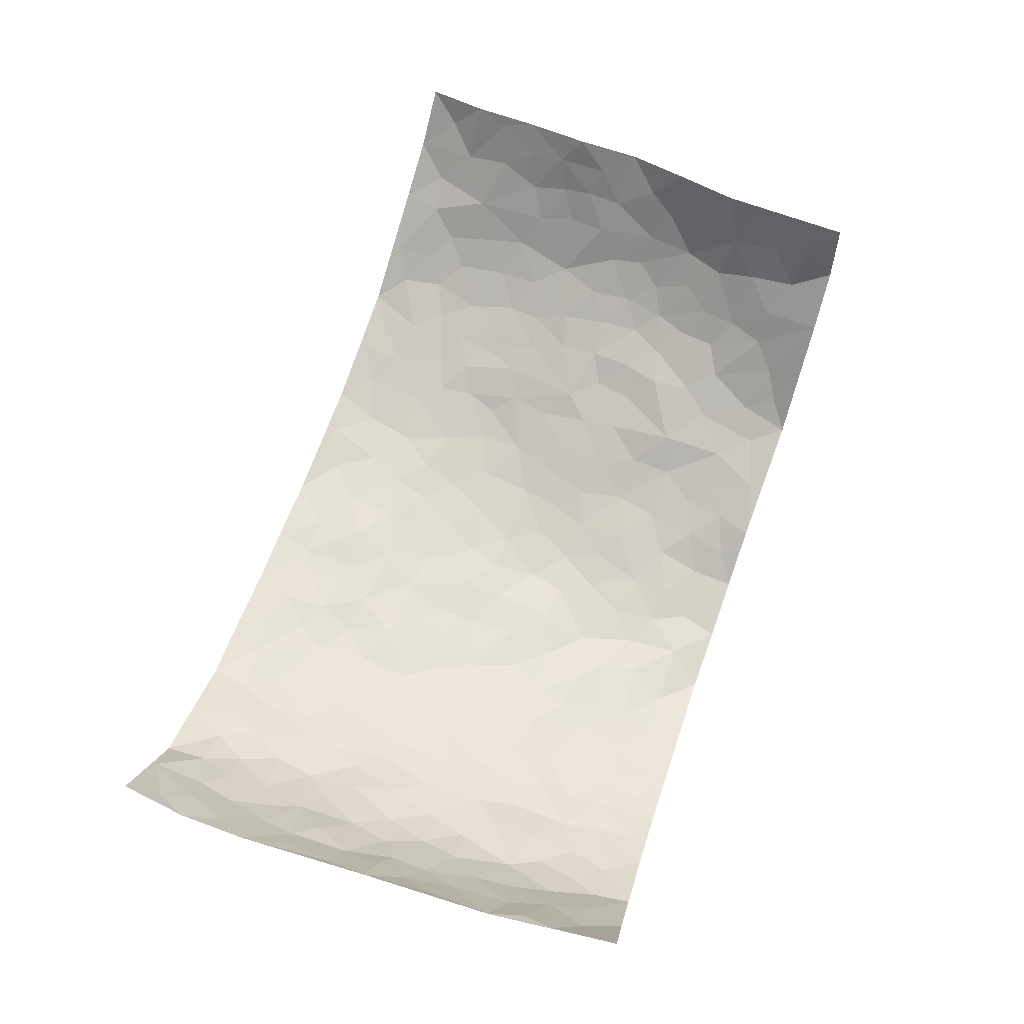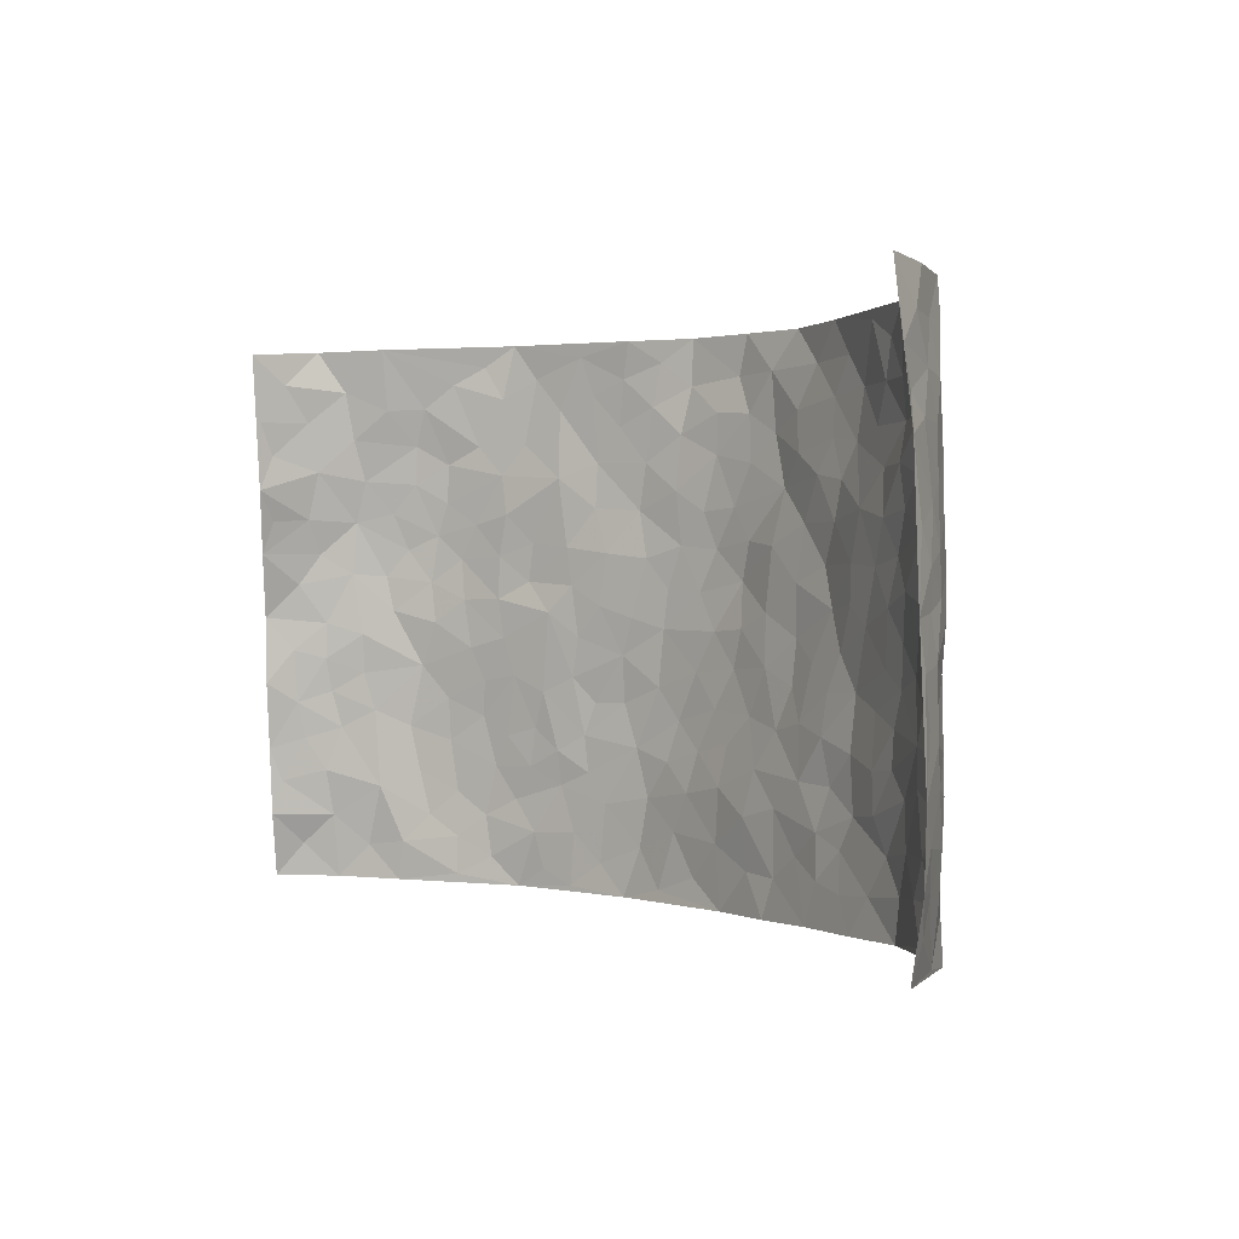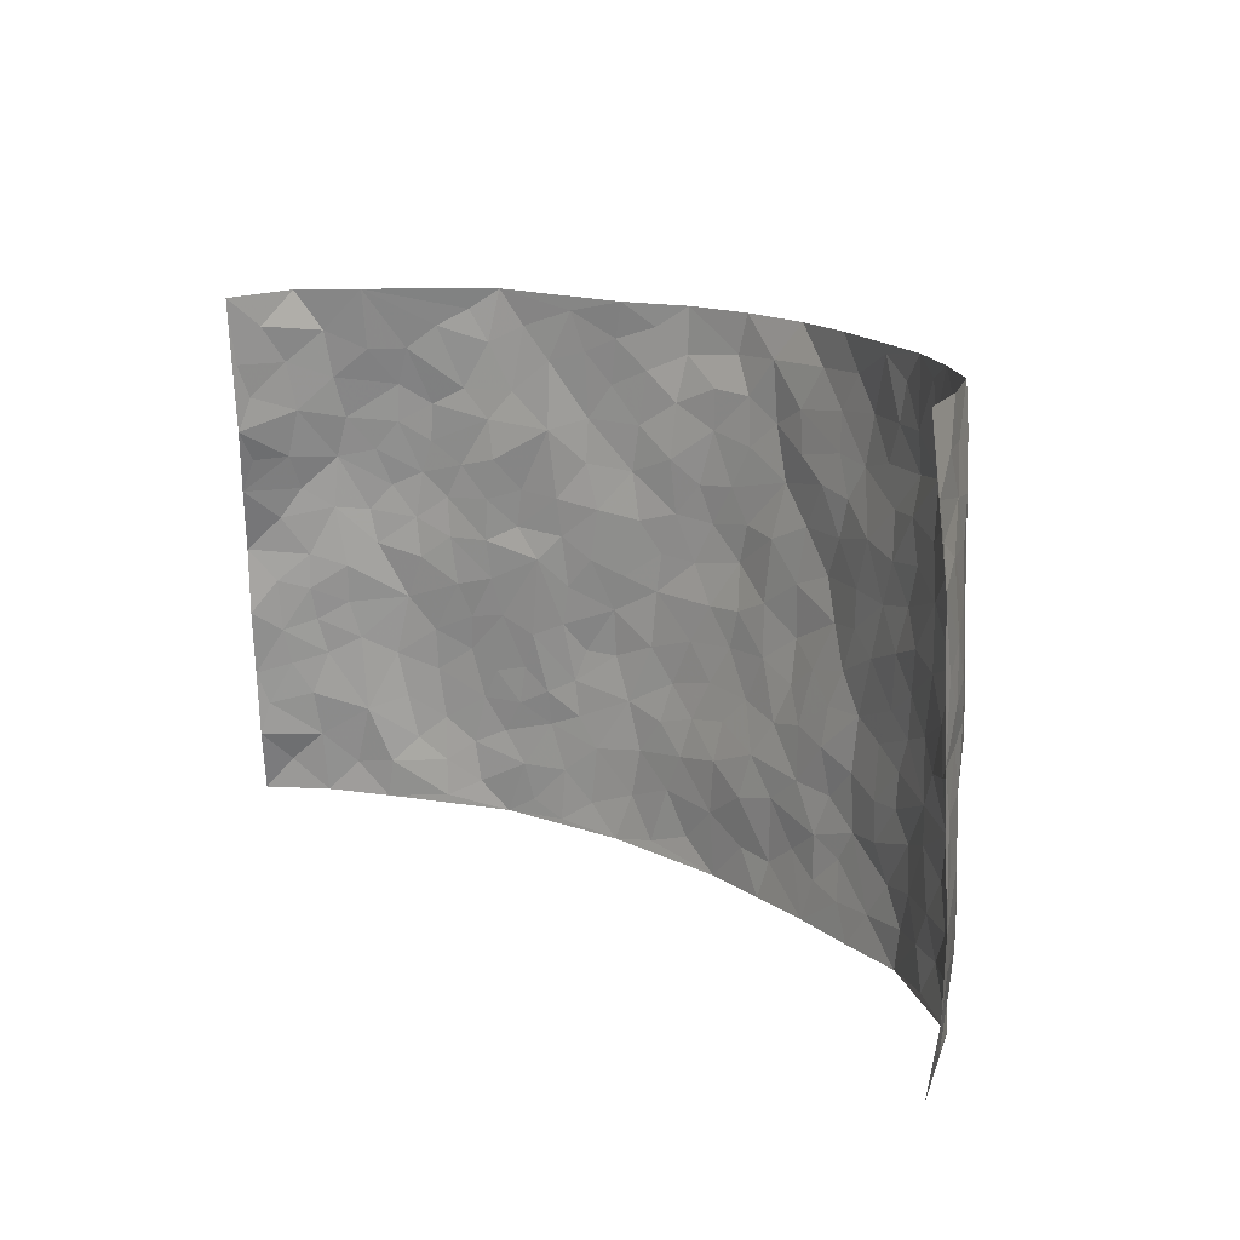
<metadata>
{"format":"obj","ext":"obj","renderer":"f3d","projection":"perspective","resolution":1024,"background":"white","views":[{"elev":69.6,"azim":109.0,"up":"+Z"},{"elev":-0.2,"azim":49.8,"up":"+Y"},{"elev":15.2,"azim":46.8,"up":"+Y"}]}
</metadata>
<code>
v -0.9089 0.01416 0.2074
v -0.7788 0.989 0.342
v 0.8225 0.001422 0.3004
v 0.7988 0.9962 0.3082
v -0.743 0.402 0.1196
v -0.8612 0.506 0.2622
v -0.7898 0.3671 0.1601
v -0.007354 -8.172e-05 -0.1142
v -0.877 0.2584 0.2434
v -0.8316 0.3458 0.2097
v -0.7115 0.0116 0.06135
v -0.8837 0.1335 0.2331
v -0.6827 0.3024 0.05428
v -0.8153 0.01421 0.1268
v -0.7827 0.2989 0.142
v -0.4956 0.008714 -0.05799
v -0.8672 0.1969 0.2218
v -0.2981 0.169 -0.1021
v -0.7317 0.3319 0.1012
v -0.8098 0.1317 0.1428
v -0.8634 0.07669 0.1751
v -0.7626 0.07593 0.09364
v -0.6562 0.1363 0.02847
v -0.6982 0.08456 0.06037
v -0.8089 0.2175 0.1609
v -0.8294 0.2787 0.1931
v -0.731 0.1879 0.09086
v -0.6701 0.2188 0.04146
v -0.7849 0.4957 0.1752
v -0.8621 0.3817 0.2594
v -0.6446 1.001 0.1456
v -0.5327 0.2301 -0.03453
v 0.2549 0.1539 -0.08454
v -0.8009 0.7417 0.3121
v -0.3625 0.3965 -0.07912
v -0.7111 0.7599 0.1374
v -0.7126 0.8359 0.1621
v -0.5612 0.4501 0.003557
v -0.575 0.614 0.01403
v -0.4618 1.004 -0.02194
v -0.8077 0.6848 0.2785
v -0.6293 0.5718 0.04385
v -0.371 0.7578 -0.05279
v -0.5034 0.2869 -0.03883
v -0.4583 0.2311 -0.05704
v -0.4957 0.1695 -0.05173
v -0.4314 0.6417 -0.04146
v -0.3561 0.5635 -0.07113
v 0.167 0.4687 -0.1287
v -0.3365 0.2239 -0.09409
v -0.2048 0.6102 -0.1197
v -0.3616 0.6328 -0.06391
v -0.31 0.06097 -0.1005
v -0.593 0.7187 0.03416
v -0.3973 0.1988 -0.0797
v -0.7824 0.6242 0.1904
v -0.04004 0.3454 -0.1335
v 0.05533 0.336 -0.1261
v 0.2974 0.4456 -0.09962
v -0.0933 0.5486 -0.1472
v -0.163 0.5548 -0.1341
v 0.09594 0.625 -0.1398
v -0.6135 0.3551 0.01603
v -0.7008 0.5833 0.09619
v -0.7881 0.8046 0.2925
v -0.5573 0.1378 -0.02857
v -0.3747 0.01678 -0.08334
v -0.7349 0.4746 0.1265
v -0.6078 0.1808 -0.001283
v -0.6048 0.02663 0.002511
v -0.2541 0.004108 -0.1079
v -0.6063 0.09677 0.00105
v -0.5462 0.06095 -0.03304
v -0.4369 0.04345 -0.07009
v -0.4541 0.1106 -0.06221
v -0.7782 0.6884 0.2196
v -0.7874 0.8661 0.3195
v -0.6926 0.519 0.08628
v 0.008502 0.9944 -0.1659
v -0.7351 0.6837 0.1413
v -0.5514 0.3232 -0.01943
v -0.4963 0.4681 -0.02266
v 0.009687 0.5666 -0.1535
v -0.0494 0.4803 -0.1412
v 0.002852 0.4162 -0.1384
v -0.1303 0.1277 -0.1182
v -0.5429 0.6772 0.005807
v -0.8118 0.5676 0.2198
v -0.6791 0.6995 0.09616
v -0.4449 0.3027 -0.05774
v -0.6158 0.2767 0.009319
v -0.4763 0.6942 -0.01329
v -0.173 0.4843 -0.1328
v -0.2618 0.437 -0.1125
v -0.6147 0.658 0.0393
v -0.0171 0.1151 -0.1139
v -0.4021 0.515 -0.05271
v -0.3444 0.2911 -0.09199
v -0.2378 0.5042 -0.1134
v -0.1826 0.3808 -0.1295
v -0.8319 0.6238 0.2872
v -0.6642 0.6322 0.0712
v -0.7466 0.5875 0.1426
v -0.3673 0.1144 -0.08595
v -0.5019 0.5398 -0.0153
v -0.6551 0.4162 0.04563
v -0.1334 0.3227 -0.1336
v -0.154 0.2491 -0.1237
v -0.4954 0.618 -0.01316
v 0.114 0.7227 -0.1534
v -0.008907 0.2126 -0.1129
v -0.07664 0.2714 -0.127
v 0.001542 0.2853 -0.1236
v -0.4221 0.3686 -0.05771
v -0.2024 0.1842 -0.1205
v -0.6236 0.4968 0.03971
v -0.5421 0.3892 -0.01407
v -0.4806 0.3981 -0.03556
v -0.3005 0.5259 -0.09071
v -0.2616 0.3512 -0.1173
v -0.3484 0.47 -0.07946
v -0.2308 0.2714 -0.1196
v -0.09224 0.4088 -0.1371
v -0.5701 0.5393 0.01218
v -0.09745 0.1976 -0.1186
v -0.2209 0.09432 -0.1181
v -0.3979 0.2623 -0.07215
v -0.8274 0.4446 0.2211
v -0.7896 0.4288 0.1739
v 0.09196 0.4188 -0.1278
v 0.2043 0.2342 -0.09475
v 0.08449 0.5123 -0.1359
v 0.02032 0.4843 -0.1394
v 0.166 0.3882 -0.1188
v 0.7326 0.4938 0.1297
v 0.2199 0.4292 -0.1119
v 0.2634 0.309 -0.08899
v 0.1636 0.5615 -0.1307
v 0.1317 0.9916 -0.1677
v -0.2834 0.6208 -0.09199
v 0.422 0.8741 -0.07504
v 0.481 0.9926 -0.04788
v -0.2065 0.7803 -0.1203
v -0.05086 0.861 -0.1497
v -0.3229 0.351 -0.1005
v -0.4445 0.5713 -0.04251
v -0.08118 0.05172 -0.1192
v -0.1662 0.02284 -0.1134
v 0.1157 -0.001778 -0.09705
v 0.02047 0.8557 -0.159
v -0.01183 0.6953 -0.1536
v 0.4145 0.1917 -0.05317
v 0.3388 0.2845 -0.0799
v 0.572 0.5219 0.008239
v 0.5122 0.5417 -0.02192
v 0.4484 0.1301 -0.04747
v 0.5113 0.2229 -0.02124
v 0.4098 0.3563 -0.06312
v 0.02695 0.6357 -0.1524
v -0.05603 0.6238 -0.1535
v -0.1398 0.7276 -0.1319
v -0.08168 0.6897 -0.1459
v -0.054 0.7877 -0.1513
v -0.1325 0.6312 -0.1385
v 0.02706 0.77 -0.1562
v 0.2511 0.9922 -0.134
v -0.01134 0.9222 -0.1659
v -0.2573 0.8472 -0.1018
v -0.1881 0.8784 -0.1202
v -0.3046 0.7834 -0.08939
v -0.2249 0.997 -0.09399
v -0.2225 0.6958 -0.1196
v -0.307 0.7023 -0.08684
v -0.1327 0.827 -0.1383
v -0.1125 0.9956 -0.1488
v 0.2206 0.7394 -0.1243
v 0.1781 0.6607 -0.1364
v 0.3268 0.5895 -0.0941
v 0.2638 0.5169 -0.1151
v 0.2687 0.6598 -0.1154
v 0.4216 0.7385 -0.07082
v 0.3542 0.6778 -0.0857
v 0.2881 0.7272 -0.1123
v 0.07625 0.9242 -0.1593
v 0.0855 0.8177 -0.1598
v 0.1506 0.8516 -0.1466
v 0.2551 0.8662 -0.1299
v 0.3247 0.7868 -0.1108
v 0.2363 0.589 -0.1268
v -0.7545 0.8667 0.236
v -0.6305 0.8238 0.0771
v -0.7548 0.7761 0.2141
v -0.7386 0.9976 0.2251
v -0.7626 0.9347 0.2812
v -0.7113 0.9234 0.1818
v -0.6565 0.8891 0.1262
v -0.5581 0.9347 0.04575
v -0.6059 0.8919 0.07681
v -0.639 0.7536 0.07398
v -0.5292 0.821 0.008604
v -0.5847 0.7888 0.03684
v -0.4829 0.9069 -0.01182
v -0.3714 0.8818 -0.05634
v -0.5097 0.9658 0.009722
v -0.4426 0.8213 -0.03164
v -0.4201 0.9403 -0.041
v -0.3239 0.974 -0.06629
v -0.4865 0.7667 -0.01188
v -0.3028 0.9031 -0.07993
v -0.2423 0.9304 -0.09828
v 0.1602 0.7786 -0.1395
v 0.2579 0.7974 -0.124
v 0.1959 0.9267 -0.1493
v 0.3929 0.806 -0.08687
v 0.3411 0.8741 -0.1107
v 0.38 0.9766 -0.08763
v 0.294 0.931 -0.1243
v 0.4385 0.9423 -0.0699
v 0.3775 0.488 -0.07508
v 0.3254 0.5232 -0.09293
v 0.4773 0.5982 -0.04384
v 0.4277 0.6592 -0.0615
v 0.4028 0.5827 -0.07041
v 0.3488 0.1854 -0.07581
v 0.4727 0.3294 -0.03895
v 0.4516 0.5173 -0.04748
v 0.3454 0.3823 -0.08625
v -0.1169 0.9115 -0.1497
v -0.1707 0.9558 -0.1249
v 0.3155 0.1291 -0.07883
v 0.5872 0.01113 0.02889
v 0.1989 0.3291 -0.1028
v 0.2696 0.3801 -0.09657
v 0.5651 0.2434 0.00825
v 0.6824 0.9954 0.09205
v 0.8402 0.2503 0.2872
v 0.487 0.8063 -0.05176
v 0.6805 0.484 0.07725
v 0.4801 0.7415 -0.04385
v 0.8302 0.4989 0.2908
v 0.642 0.2905 0.04733
v 0.4991 0.4629 -0.03147
v 0.7214 0.3086 0.1229
v 0.5468 0.4109 -0.009177
v 0.4807 -0.002314 -0.03273
v 0.08515 0.2485 -0.1084
v 0.4951 0.07256 -0.02721
v 0.1325 0.3151 -0.1134
v 0.4099 0.2616 -0.05483
v 0.783 0.2637 0.1982
v 0.6145 0.4579 0.0353
v 0.5588 0.07823 0.01008
v 0.4425 0.4209 -0.0521
v 0.5859 0.3678 0.01706
v 0.2833 0.2289 -0.08971
v 0.4694 0.2668 -0.03754
v 0.258 0.07521 -0.08116
v 0.359 -0.002117 -0.05385
v 0.2373 -0.0004396 -0.07695
v 0.1963 0.1103 -0.09577
v 0.06204 0.1666 -0.1027
v 0.1401 0.1857 -0.1005
v 0.5898 0.1432 0.02483
v 0.7185 0.4202 0.123
v 0.7015 0.2186 0.1026
v 0.625 0.07725 0.0416
v 0.6355 0.3812 0.05453
v 0.6776 0.3361 0.08105
v 0.79 0.3247 0.2078
v 0.701 0.5644 0.09372
v 0.6597 0.1422 0.06459
v 0.7093 0.148 0.1169
v 0.7574 0.3656 0.1744
v 0.8181 0.3488 0.2569
v 0.7877 0.4373 0.2083
v 0.5635 0.3089 0.007356
v 0.7466 0.104 0.1603
v 0.3256 0.05959 -0.06694
v 0.4036 0.06435 -0.05214
v 0.06457 0.07423 -0.1087
v 0.1367 0.06829 -0.1024
v 0.8234 0.7473 0.2947
v 0.6883 0.07634 0.09332
v 0.6297 0.2115 0.04125
v 0.8257 0.4239 0.2734
v 0.7944 0.5075 0.2281
v 0.7438 0.2481 0.146
v 0.5198 0.1436 -0.01513
v 0.6926 -0.001009 0.09254
v 0.4936 0.389 -0.03376
v 0.8101 0.06275 0.262
v 0.8381 0.125 0.2902
v 0.7632 0.1786 0.1719
v 0.7903 0.1233 0.2251
v 0.7436 0.007546 0.1731
v 0.8169 0.1873 0.2534
v 0.6381 0.5513 0.04435
v 0.659 0.6292 0.05996
v 0.5679 0.6318 0.002956
v 0.7472 0.689 0.1615
v 0.6053 0.7671 0.0286
v 0.8182 0.623 0.2727
v 0.7142 0.6386 0.1127
v 0.7692 0.593 0.1821
v 0.6897 0.7414 0.08797
v 0.7647 0.5284 0.1744
v 0.8013 0.5723 0.2346
v 0.7856 0.6571 0.2155
v 0.6126 0.688 0.03455
v 0.5511 0.719 -0.009917
v 0.5009 0.6693 -0.03398
v 0.7541 0.8499 0.1898
v 0.6716 0.8675 0.07448
v 0.737 0.7746 0.1522
v 0.7805 0.7757 0.2257
v 0.7184 0.8411 0.1254
v 0.8097 0.8718 0.2989
v 0.6584 0.7992 0.06199
v 0.8028 0.8088 0.2784
v 0.6916 0.9284 0.0959
v 0.7472 0.9957 0.1959
v 0.5856 0.9936 0.01756
v 0.7319 0.9232 0.1646
v 0.7776 0.9258 0.2389
v 0.629 0.9304 0.04453
v 0.5419 0.8963 -0.01552
v 0.4847 0.8753 -0.04629
v 0.5345 0.9646 -0.01676
v 0.5554 0.8169 -0.01144
v 0.6112 0.8564 0.0267
f 29 6 128
f 12 21 20
f 26 10 9
f 55 45 46
f 27 19 15
f 26 9 17
f 101 6 88
f 12 1 21
f 7 15 19
f 125 86 96
f 84 123 85
f 129 29 128
f 25 27 15
f 12 20 17
f 73 75 66
f 22 14 11
f 26 17 25
f 9 12 17
f 25 15 26
f 5 129 7
f 52 146 48
f 55 18 50
f 7 19 5
f 20 27 25
f 124 82 105
f 41 76 34
f 20 14 22
f 14 20 21
f 14 21 1
f 24 22 11
f 24 27 22
f 72 66 69
f 69 32 91
f 70 24 11
f 24 23 27
f 17 20 25
f 27 20 22
f 10 15 7
f 10 26 15
f 23 28 27
f 27 13 19
f 28 23 69
f 13 27 28
f 119 121 94
f 10 7 129
f 6 30 128
f 9 10 30
f 36 192 80
f 80 102 89
f 118 81 44
f 64 103 78
f 115 126 86
f 45 32 46
f 91 63 13
f 129 68 29
f 95 87 54
f 95 54 199
f 202 40 204
f 82 97 105
f 29 88 6
f 18 55 104
f 148 126 71
f 38 82 124
f 50 18 122
f 117 82 38
f 5 19 106
f 82 117 118
f 80 64 102
f 127 45 55
f 194 77 190
f 98 35 114
f 39 124 105
f 127 50 98
f 106 19 13
f 66 75 46
f 39 95 42
f 63 117 38
f 95 89 102
f 101 56 76
f 51 140 99
f 18 53 126
f 62 83 132
f 45 127 90
f 112 113 57
f 103 29 68
f 130 85 58
f 109 39 105
f 35 94 121
f 113 246 58
f 151 165 163
f 120 100 94
f 114 127 98
f 192 190 65
f 95 39 87
f 36 191 37
f 67 104 74
f 56 101 88
f 13 63 106
f 192 34 76
f 268 241 243
f 108 115 125
f 93 84 60
f 133 84 85
f 156 288 157
f 101 76 41
f 80 103 64
f 105 97 146
f 99 61 51
f 92 109 47
f 125 96 111
f 158 227 153
f 75 104 55
f 69 66 32
f 81 91 32
f 106 78 68
f 42 64 78
f 77 34 65
f 24 70 72
f 75 73 16
f 16 71 67
f 2 34 77
f 13 28 91
f 103 56 88
f 56 80 76
f 72 69 23
f 11 16 70
f 16 73 70
f 16 67 74
f 115 18 126
f 24 72 23
f 73 72 70
f 16 74 75
f 72 73 66
f 32 45 44
f 84 83 60
f 66 46 32
f 78 106 116
f 117 63 81
f 67 53 104
f 103 68 78
f 69 91 28
f 36 80 89
f 106 38 116
f 106 68 5
f 81 118 117
f 62 132 138
f 32 44 81
f 53 67 71
f 57 58 85
f 123 100 107
f 93 60 61
f 33 230 224
f 8 96 147
f 132 133 130
f 140 48 119
f 93 100 123
f 122 98 50
f 164 60 160
f 53 71 126
f 125 112 108
f 193 194 195
f 75 55 46
f 63 91 81
f 56 103 80
f 196 198 31
f 18 104 53
f 121 48 97
f 38 106 63
f 118 97 82
f 97 35 121
f 51 172 140
f 130 134 49
f 87 39 109
f 288 252 263
f 97 114 35
f 47 43 92
f 57 113 58
f 248 130 58
f 34 101 41
f 114 90 127
f 116 124 42
f 145 94 35
f 118 114 97
f 167 79 175
f 98 145 35
f 85 123 57
f 43 47 52
f 199 36 89
f 42 78 116
f 159 83 62
f 88 29 103
f 74 104 75
f 118 44 90
f 173 140 172
f 42 95 102
f 190 192 37
f 65 190 77
f 89 95 199
f 125 111 112
f 92 87 109
f 18 115 122
f 177 180 176
f 112 57 107
f 109 105 146
f 93 94 100
f 285 286 275
f 96 86 147
f 137 232 131
f 57 123 107
f 87 92 208
f 49 134 136
f 132 130 49
f 161 164 162
f 50 127 55
f 122 108 107
f 122 107 100
f 48 140 52
f 118 90 114
f 99 119 94
f 123 84 93
f 36 37 192
f 48 121 119
f 120 122 100
f 39 42 124
f 38 124 116
f 248 58 246
f 44 45 90
f 98 122 120
f 146 52 47
f 94 93 99
f 168 209 170
f 212 183 188
f 202 197 200
f 42 102 64
f 107 108 112
f 99 93 61
f 8 280 96
f 112 111 113
f 125 115 86
f 115 108 122
f 128 30 10
f 5 68 129
f 10 129 128
f 132 49 138
f 83 84 133
f 130 133 85
f 83 133 132
f 248 134 130
f 156 152 224
f 151 110 165
f 212 186 211
f 153 224 249
f 254 251 244
f 246 261 262
f 225 158 249
f 49 136 179
f 185 184 150
f 214 188 181
f 181 188 182
f 161 163 174
f 143 170 172
f 110 211 185
f 184 79 167
f 174 228 169
f 62 110 159
f 163 150 144
f 210 169 229
f 170 143 168
f 176 211 110
f 98 120 145
f 94 145 120
f 48 146 97
f 109 146 47
f 148 86 126
f 147 86 148
f 71 8 148
f 8 147 148
f 244 276 254
f 232 136 134
f 174 143 161
f 60 83 160
f 163 162 151
f 159 160 83
f 261 281 262
f 259 281 149
f 219 220 59
f 246 113 111
f 33 255 131
f 157 256 152
f 137 255 153
f 230 278 279
f 262 260 33
f 154 155 242
f 131 255 137
f 248 131 232
f 281 280 149
f 259 258 278
f 220 179 59
f 159 151 160
f 162 160 151
f 164 61 60
f 228 174 144
f 144 174 163
f 159 110 151
f 161 172 164
f 186 184 185
f 161 162 163
f 61 164 51
f 160 162 164
f 187 217 213
f 150 163 165
f 205 202 200
f 79 184 139
f 170 43 173
f 174 169 143
f 161 143 172
f 167 144 150
f 176 180 183
f 172 170 173
f 223 226 221
f 185 150 165
f 99 140 119
f 207 206 203
f 172 51 164
f 43 52 173
f 173 52 140
f 167 175 228
f 228 229 169
f 210 168 169
f 177 110 62
f 189 138 179
f 62 138 177
f 136 232 233
f 181 182 222
f 150 184 167
f 178 180 189
f 49 179 138
f 177 138 189
f 180 178 182
f 178 179 220
f 307 308 304
f 222 223 221
f 215 187 188
f 176 183 212
f 187 213 186
f 214 215 188
f 185 211 186
f 237 181 239
f 182 188 183
f 110 185 165
f 216 215 141
f 211 176 212
f 182 183 180
f 176 110 177
f 213 184 186
f 178 189 179
f 177 189 180
f 195 190 37
f 197 198 200
f 195 194 190
f 34 192 65
f 80 192 76
f 37 196 195
f 194 2 77
f 193 2 194
f 196 37 191
f 31 193 195
f 198 196 191
f 31 195 196
f 199 201 191
f 197 204 31
f 198 191 201
f 31 198 197
f 201 199 54
f 36 199 191
f 54 208 201
f 208 43 205
f 208 54 87
f 198 201 200
f 206 205 203
f 43 170 203
f 210 207 209
f 40 202 206
f 31 204 40
f 197 202 204
f 208 205 200
f 43 203 205
f 205 206 202
f 203 209 207
f 171 40 207
f 40 206 207
f 208 200 201
f 43 208 92
f 170 209 203
f 168 143 169
f 207 210 171
f 168 210 209
f 188 187 212
f 212 187 186
f 166 139 213
f 184 213 139
f 237 214 181
f 215 214 141
f 216 141 218
f 213 217 166
f 142 166 216
f 217 216 166
f 187 215 217
f 216 217 215
f 237 141 214
f 142 216 218
f 223 222 182
f 179 136 59
f 223 220 219
f 267 238 251
f 237 327 141
f 223 182 178
f 158 290 253
f 220 223 178
f 59 233 227
f 233 59 136
f 248 246 131
f 153 249 158
f 251 254 267
f 223 219 226
f 111 261 246
f 297 251 238
f 276 256 157
f 167 228 144
f 229 228 175
f 175 171 229
f 229 171 210
f 260 257 33
f 265 271 272
f 266 289 283
f 269 243 250
f 249 224 152
f 266 283 271
f 227 233 137
f 253 227 158
f 325 313 320
f 135 264 275
f 310 329 239
f 270 298 297
f 249 256 225
f 275 273 269
f 311 222 221
f 155 154 299
f 234 276 157
f 310 311 299
f 222 239 181
f 221 226 155
f 266 263 252
f 242 290 244
f 264 273 275
f 273 264 243
f 242 244 154
f 276 290 225
f 288 234 157
f 240 282 302
f 275 286 306
f 225 290 158
f 234 263 284
f 241 254 276
f 233 232 137
f 137 153 227
f 264 135 238
f 244 251 154
f 260 259 257
f 227 253 219
f 33 224 255
f 154 297 299
f 240 302 307
f 297 154 251
f 264 268 243
f 253 226 219
f 271 284 263
f 277 294 293
f 290 242 253
f 241 234 284
f 59 227 219
f 242 155 226
f 252 245 231
f 157 152 156
f 257 230 33
f 152 256 249
f 278 230 257
f 262 33 131
f 224 153 255
f 259 278 257
f 134 248 232
f 230 279 224
f 96 261 111
f 261 96 280
f 280 281 261
f 246 262 131
f 252 247 245
f 268 267 241
f 283 277 272
f 288 247 252
f 275 274 285
f 295 291 294
f 267 268 264
f 263 234 288
f 309 310 299
f 290 276 244
f 283 272 271
f 267 254 241
f 265 243 241
f 236 240 285
f 297 238 270
f 303 305 298
f 241 276 234
f 221 155 299
f 272 277 293
f 250 243 287
f 286 285 240
f 284 271 265
f 271 263 266
f 295 3 291
f 225 256 276
f 241 284 265
f 289 266 231
f 3 292 291
f 321 235 323
f 293 294 296
f 279 278 258
f 245 279 258
f 279 156 224
f 260 281 259
f 280 8 149
f 262 281 260
f 231 266 252
f 267 264 238
f 306 304 270
f 283 289 295
f 243 269 273
f 236 269 250
f 294 292 296
f 274 236 285
f 269 274 275
f 250 287 293
f 245 289 231
f 236 274 269
f 156 279 247
f 242 226 253
f 247 279 245
f 243 265 287
f 288 156 247
f 265 272 293
f 296 292 236
f 293 287 265
f 295 294 277
f 277 283 295
f 236 250 296
f 289 3 295
f 292 294 291
f 293 296 250
f 300 304 308
f 325 320 235
f 329 330 326
f 270 304 303
f 270 303 298
f 309 305 301
f 135 306 270
f 299 297 298
f 298 309 299
f 238 135 270
f 300 314 305
f 303 300 305
f 304 306 307
f 300 303 304
f 282 319 315
f 322 325 235
f 275 306 135
f 307 306 286
f 240 307 286
f 308 307 302
f 302 282 308
f 308 282 315
f 305 309 298
f 310 309 301
f 310 301 329
f 310 239 311
f 222 311 239
f 299 311 221
f 319 312 315
f 312 323 316
f 301 305 318
f 305 314 316
f 300 308 315
f 316 314 312
f 312 314 315
f 315 314 300
f 323 312 324
f 316 313 318
f 282 4 317
f 330 313 325
f 4 321 324
f 235 320 323
f 282 317 319
f 312 319 317
f 326 325 322
f 316 320 313
f 316 318 305
f 142 218 327
f 327 218 141
f 316 323 320
f 324 312 317
f 4 324 317
f 321 323 324
f 318 313 330
f 328 326 322
f 326 327 329
f 329 327 237
f 326 328 327
f 322 142 328
f 327 328 142
f 329 237 239
f 301 318 330
f 326 330 325
f 330 329 301

</code>
